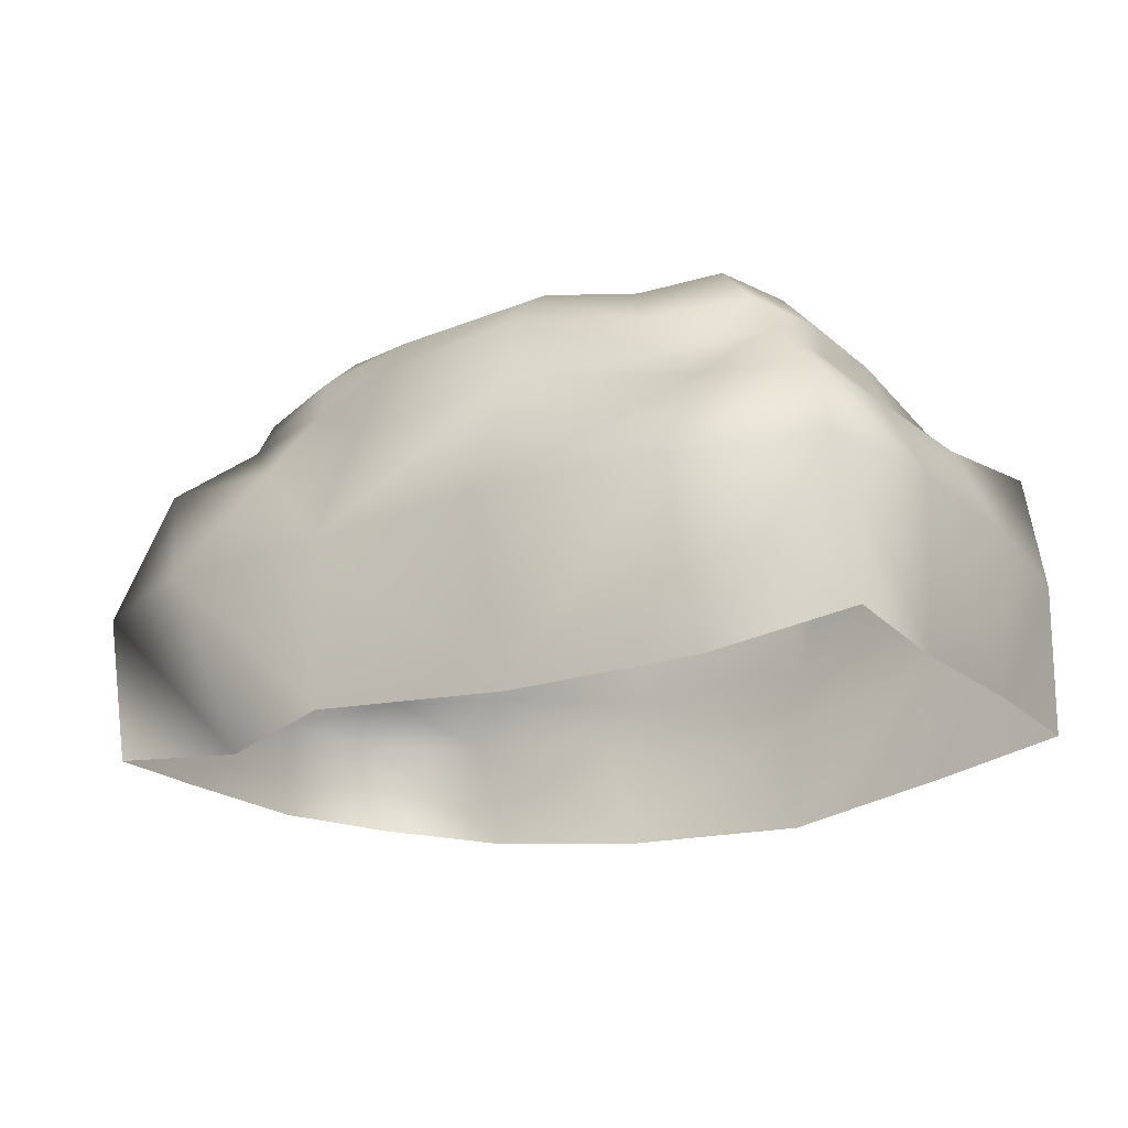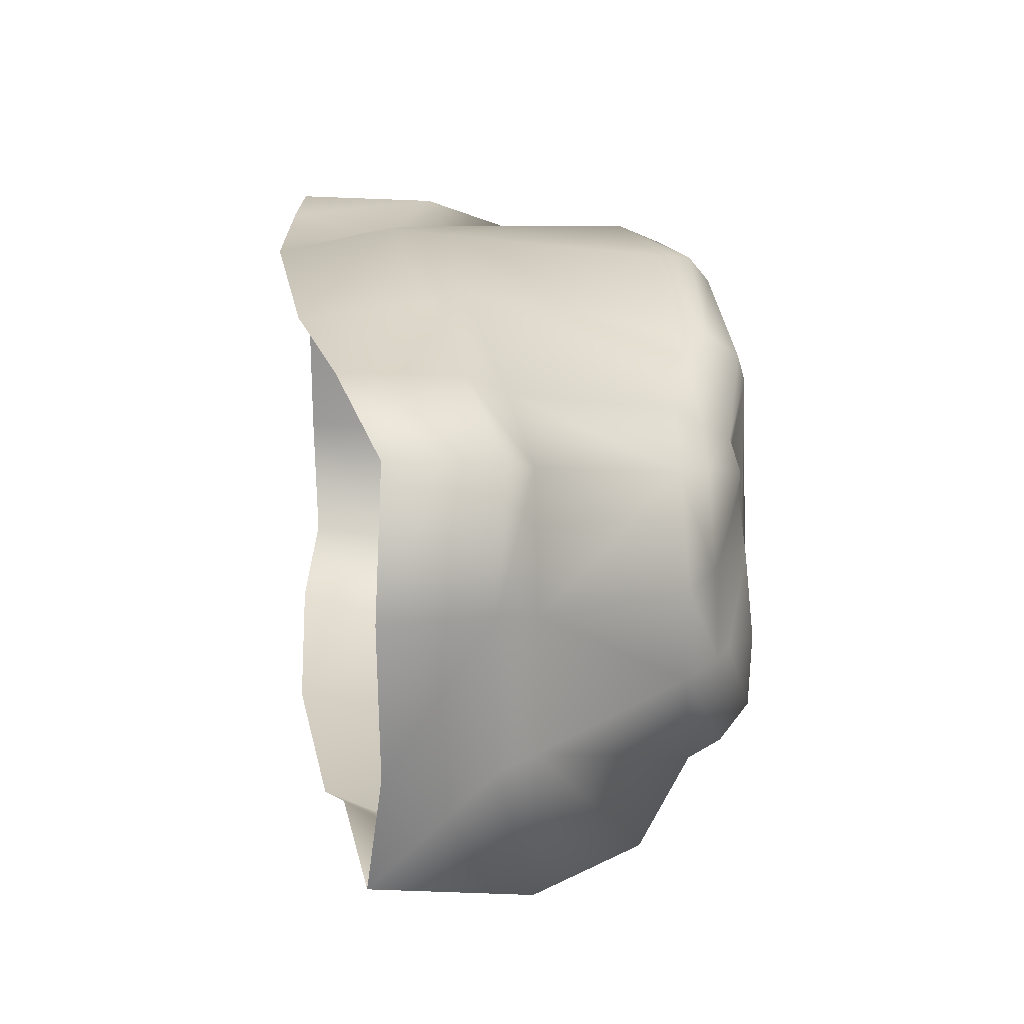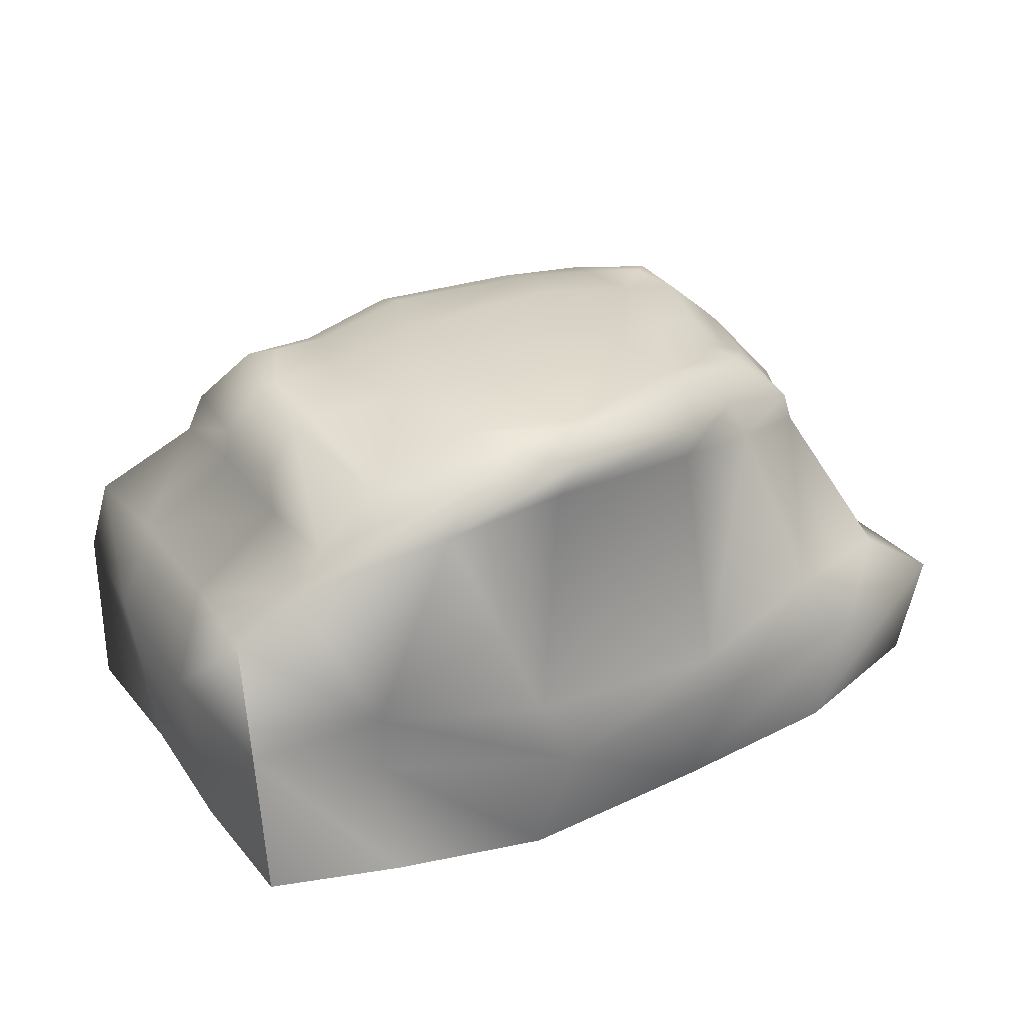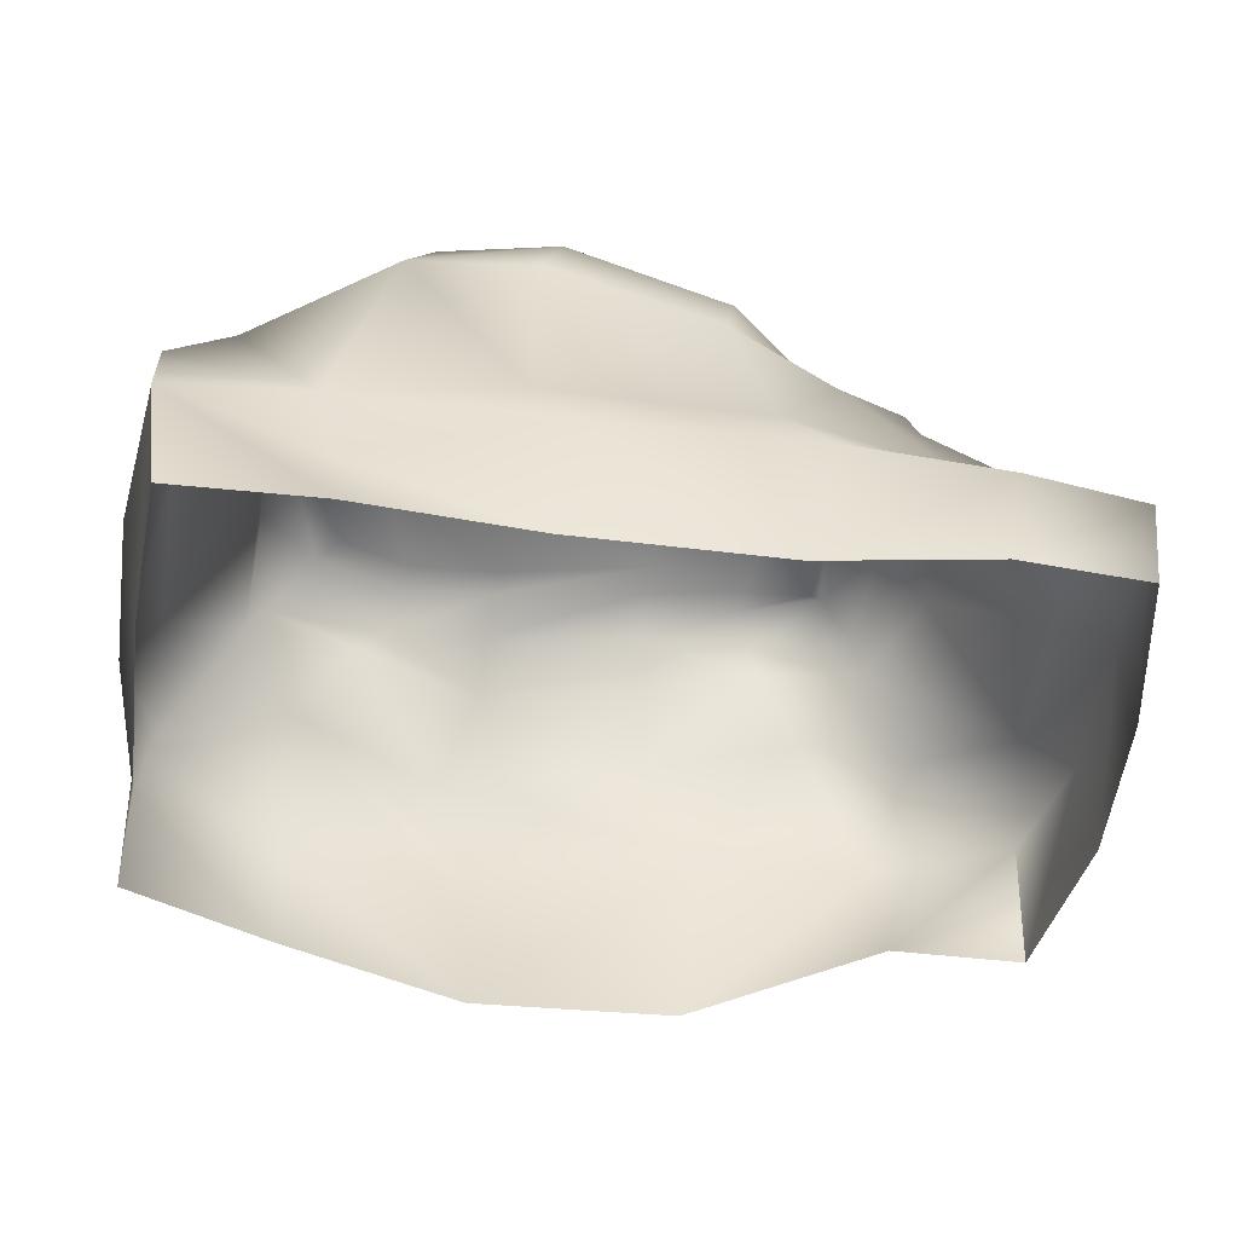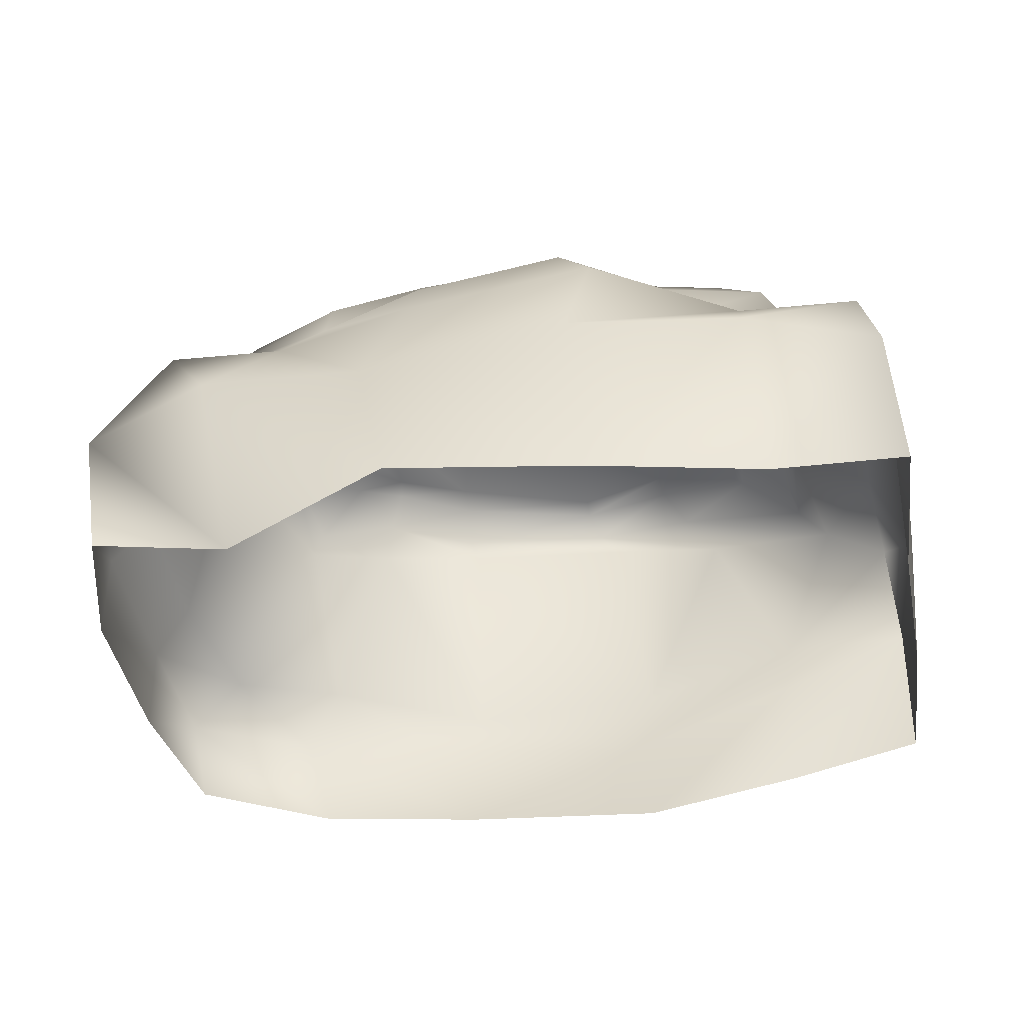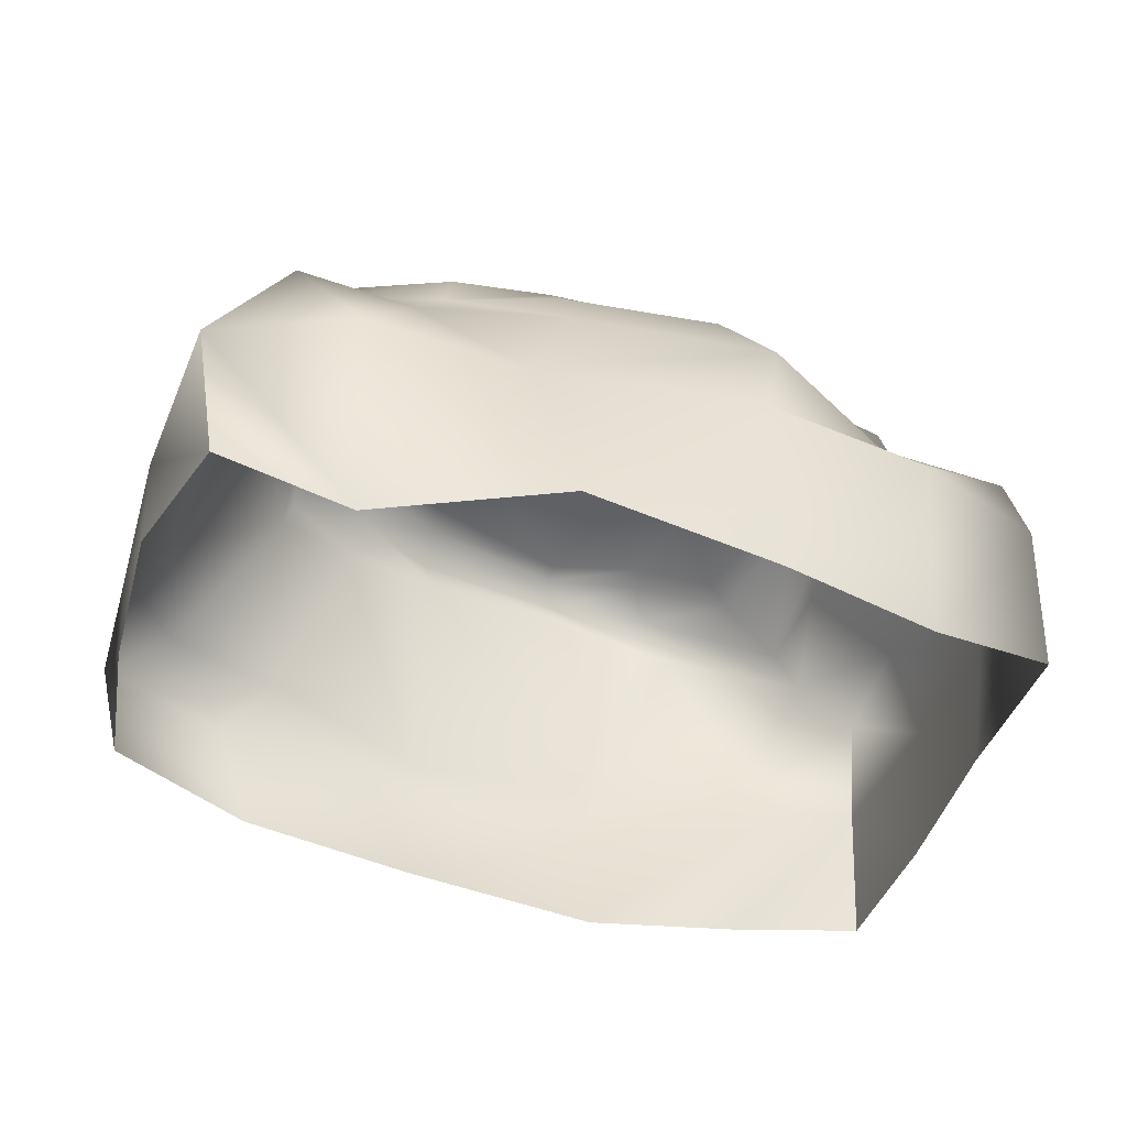
<metadata>
{"format":"obj","ext":"obj","renderer":"f3d","projection":"perspective","resolution":1024,"background":"white","views":[{"elev":-19.9,"azim":-136.7,"up":"+Y"},{"elev":13.1,"azim":80.6,"up":"+Z"},{"elev":28.9,"azim":-20.7,"up":"+Y"},{"elev":38.6,"azim":-5.8,"up":"+Z"},{"elev":-45.1,"azim":-161.4,"up":"+Y"},{"elev":-45.3,"azim":170.5,"up":"+Y"}]}
</metadata>
<code>
g k_PlaySurface51
v -1.556e+04 248.3 -1.291e+04
v -1.55e+04 268.3 -1.289e+04
v -1.553e+04 268.9 -1.296e+04
v -1.559e+04 256.3 -1.297e+04
v -1.544e+04 267.2 -1.289e+04
v -1.547e+04 273.4 -1.294e+04
v -1.535e+04 268.1 -1.293e+04
v -1.537e+04 275.4 -1.298e+04
v -1.531e+04 248.3 -1.297e+04
v -1.532e+04 259.2 -1.302e+04
v -1.529e+04 249.2 -1.299e+04
v -1.528e+04 253.5 -1.303e+04
v -1.555e+04 261.4 -1.303e+04
v -1.56e+04 259.2 -1.303e+04
v -1.549e+04 276.5 -1.304e+04
v -1.539e+04 278.2 -1.306e+04
v -1.532e+04 263.3 -1.308e+04
v -1.528e+04 257.4 -1.309e+04
v -1.555e+04 257.8 -1.309e+04
v -1.558e+04 262.9 -1.307e+04
v -1.549e+04 269.7 -1.311e+04
v -1.539e+04 271.9 -1.311e+04
v -1.533e+04 261 -1.313e+04
v -1.529e+04 255.4 -1.313e+04
v -1.558e+04 -14.85 -1.284e+04
v -1.558e+04 52.75 -1.286e+04
v -1.567e+04 96.86 -1.284e+04
v -1.567e+04 -0.7463 -1.283e+04
v -1.547e+04 -32.9 -1.285e+04
v -1.546e+04 42.12 -1.284e+04
v -1.535e+04 -29.12 -1.288e+04
v -1.532e+04 52.28 -1.287e+04
v -1.524e+04 -15.12 -1.29e+04
v -1.521e+04 58.99 -1.29e+04
v -1.515e+04 2.58 -1.294e+04
v -1.513e+04 71.34 -1.293e+04
v -1.515e+04 -1.959 -1.303e+04
v -1.514e+04 67.45 -1.303e+04
v -1.516e+04 1.19 -1.313e+04
v -1.516e+04 69.77 -1.313e+04
v -1.519e+04 -4.984 -1.321e+04
v -1.518e+04 94.99 -1.322e+04
v -1.528e+04 -11.18 -1.319e+04
v -1.527e+04 99.89 -1.324e+04
v -1.519e+04 -4.984 -1.321e+04
v -1.54e+04 -14.3 -1.322e+04
v -1.538e+04 103.6 -1.321e+04
v -1.553e+04 -21.43 -1.319e+04
v -1.552e+04 96.21 -1.321e+04
v -1.563e+04 -10.8 -1.314e+04
v -1.563e+04 99 -1.318e+04
v -1.572e+04 7.199 -1.311e+04
v -1.571e+04 105.2 -1.313e+04
v -1.57e+04 3.368 -1.302e+04
v -1.571e+04 107.6 -1.303e+04
v -1.568e+04 1.129 -1.292e+04
v -1.57e+04 103.1 -1.293e+04
v -1.567e+04 -0.7463 -1.283e+04
v -1.567e+04 96.86 -1.284e+04
v -1.557e+04 241.9 -1.289e+04
v -1.561e+04 211.1 -1.288e+04
v -1.552e+04 249.8 -1.286e+04
v -1.55e+04 264.7 -1.288e+04
v -1.56e+04 253.3 -1.297e+04
v -1.562e+04 228.7 -1.296e+04
v -1.544e+04 252.3 -1.286e+04
v -1.544e+04 264.7 -1.287e+04
v -1.534e+04 240.3 -1.29e+04
v -1.535e+04 262.5 -1.291e+04
v -1.529e+04 225.8 -1.295e+04
v -1.531e+04 247 -1.296e+04
v -1.524e+04 216.2 -1.297e+04
v -1.528e+04 246.7 -1.298e+04
v -1.524e+04 222.2 -1.303e+04
v -1.526e+04 229.5 -1.303e+04
v -1.561e+04 256.6 -1.303e+04
v -1.563e+04 231 -1.302e+04
v -1.524e+04 223.9 -1.309e+04
v -1.525e+04 234 -1.309e+04
v -1.555e+04 252.7 -1.31e+04
v -1.557e+04 224.3 -1.312e+04
v -1.563e+04 226.2 -1.309e+04
v -1.56e+04 258.5 -1.308e+04
v -1.549e+04 265.8 -1.312e+04
v -1.55e+04 250.7 -1.314e+04
v -1.539e+04 267.1 -1.313e+04
v -1.54e+04 251.4 -1.315e+04
v -1.533e+04 259.5 -1.314e+04
v -1.533e+04 240 -1.316e+04
v -1.526e+04 232.7 -1.315e+04
v -1.528e+04 256.2 -1.313e+04
v -1.563e+04 189.3 -1.287e+04
v -1.554e+04 223 -1.284e+04
v -1.546e+04 231.2 -1.286e+04
v -1.562e+04 207.3 -1.294e+04
v -1.535e+04 220.6 -1.29e+04
v -1.529e+04 205.5 -1.294e+04
v -1.524e+04 197.1 -1.297e+04
v -1.522e+04 200.2 -1.304e+04
v -1.522e+04 199.8 -1.31e+04
v -1.526e+04 210.9 -1.316e+04
v -1.532e+04 218.1 -1.316e+04
v -1.54e+04 224.4 -1.317e+04
v -1.551e+04 223.3 -1.317e+04
v -1.558e+04 202.8 -1.311e+04
v -1.565e+04 204.7 -1.309e+04
v -1.563e+04 210.5 -1.302e+04
v -1.558e+04 97.44 -1.285e+04
v -1.567e+04 164.6 -1.286e+04
v -1.547e+04 83.04 -1.284e+04
v -1.534e+04 77.54 -1.287e+04
v -1.524e+04 89.84 -1.292e+04
v -1.517e+04 94.44 -1.295e+04
v -1.517e+04 96.05 -1.304e+04
v -1.518e+04 97.09 -1.313e+04
v -1.523e+04 172.4 -1.321e+04
v -1.53e+04 176.1 -1.319e+04
v -1.54e+04 174.4 -1.32e+04
v -1.553e+04 168.9 -1.32e+04
v -1.562e+04 167.7 -1.313e+04
v -1.57e+04 151.3 -1.312e+04
v -1.569e+04 157.7 -1.304e+04
v -1.568e+04 158 -1.295e+04
f 56 58 59
f 57 59 109
f 59 57 56
f 55 56 57
f 56 55 54
f 53 54 55
f 54 53 52
f 50 52 53
f 55 57 123
f 109 123 57
f 123 109 92
f 62 61 92
f 95 92 61
f 92 95 123
f 122 123 95
f 123 122 55
f 121 55 122
f 55 121 53
f 51 53 121
f 53 51 50
f 48 50 51
f 60 62 63
f 62 60 61
f 1 63 2
f 63 1 60
f 61 65 95
f 107 95 65
f 95 107 122
f 106 122 107
f 122 106 121
f 120 121 106
f 121 120 51
f 49 51 120
f 51 49 48
f 47 48 49
f 48 47 46
f 44 46 47
f 46 44 43
f 42 43 44
f 43 42 45
f 65 77 107
f 106 107 77
f 77 82 106
f 105 106 82
f 106 105 120
f 119 120 105
f 120 119 49
f 47 49 119
f 82 81 105
f 104 105 81
f 105 104 119
f 118 119 104
f 119 118 47
f 117 47 118
f 47 117 44
f 116 44 117
f 44 116 42
f 115 42 116
f 42 115 40
f 38 40 115
f 40 38 39
f 37 39 38
f 40 41 42
f 41 40 39
f 81 85 104
f 103 104 85
f 104 103 118
f 102 118 103
f 118 102 117
f 101 117 102
f 117 101 116
f 115 116 101
f 85 87 103
f 102 103 87
f 87 89 102
f 101 102 89
f 89 90 101
f 100 101 90
f 101 100 115
f 114 115 100
f 115 114 38
f 113 38 114
f 38 113 36
f 34 36 113
f 36 34 33
f 31 33 34
f 33 35 36
f 37 36 35
f 36 37 38
f 90 78 100
f 99 100 78
f 100 99 114
f 98 114 99
f 114 98 113
f 112 113 98
f 113 112 34
f 32 34 112
f 34 32 31
f 30 31 32
f 31 30 29
f 26 29 30
f 29 26 25
f 27 25 26
f 25 27 28
f 78 74 99
f 98 99 74
f 74 72 98
f 97 98 72
f 98 97 112
f 111 112 97
f 112 111 32
f 30 32 111
f 72 70 97
f 96 97 70
f 97 96 111
f 110 111 96
f 111 110 30
f 108 30 110
f 30 108 26
f 27 26 108
f 70 68 96
f 94 96 68
f 96 94 110
f 93 110 94
f 110 93 108
f 68 66 94
f 93 94 66
f 108 109 27
f 109 108 92
f 93 92 108
f 92 93 62
f 66 62 93
f 66 63 62
f 63 66 67
f 68 67 66
f 67 68 69
f 70 69 68
f 69 70 71
f 72 71 70
f 71 72 73
f 74 73 72
f 73 74 75
f 78 75 74
f 75 78 79
f 90 79 78
f 79 90 91
f 89 91 90
f 91 89 88
f 87 88 89
f 88 87 86
f 67 2 63
f 2 67 5
f 69 5 67
f 5 69 7
f 71 7 69
f 7 71 9
f 73 9 71
f 9 73 11
f 75 11 73
f 11 75 12
f 79 12 75
f 12 79 18
f 91 18 79
f 18 91 24
f 88 24 91
f 24 88 23
f 86 23 88
f 23 86 22
f 17 24 23
f 24 17 18
f 10 18 17
f 18 10 12
f 11 12 9
f 10 9 12
f 9 10 7
f 8 7 10
f 7 8 5
f 6 5 8
f 5 6 2
f 3 2 6
f 2 3 1
f 4 1 3
f 16 23 22
f 23 16 17
f 8 17 16
f 17 8 10
f 15 22 21
f 22 15 16
f 6 16 15
f 16 6 8
f 15 3 6
f 3 15 13
f 21 13 15
f 13 21 19
f 14 19 20
f 19 14 13
f 4 13 14
f 13 4 3
f 84 22 86
f 22 84 21
f 80 21 84
f 21 80 19
f 83 19 80
f 19 83 20
f 76 20 83
f 20 76 14
f 64 14 76
f 14 64 4
f 60 4 64
f 4 60 1
f 85 86 87
f 86 85 84
f 81 84 85
f 84 81 80
f 82 80 81
f 80 82 83
f 77 83 82
f 83 77 76
f 65 76 77
f 76 65 64
f 61 64 65
f 64 61 60

</code>
